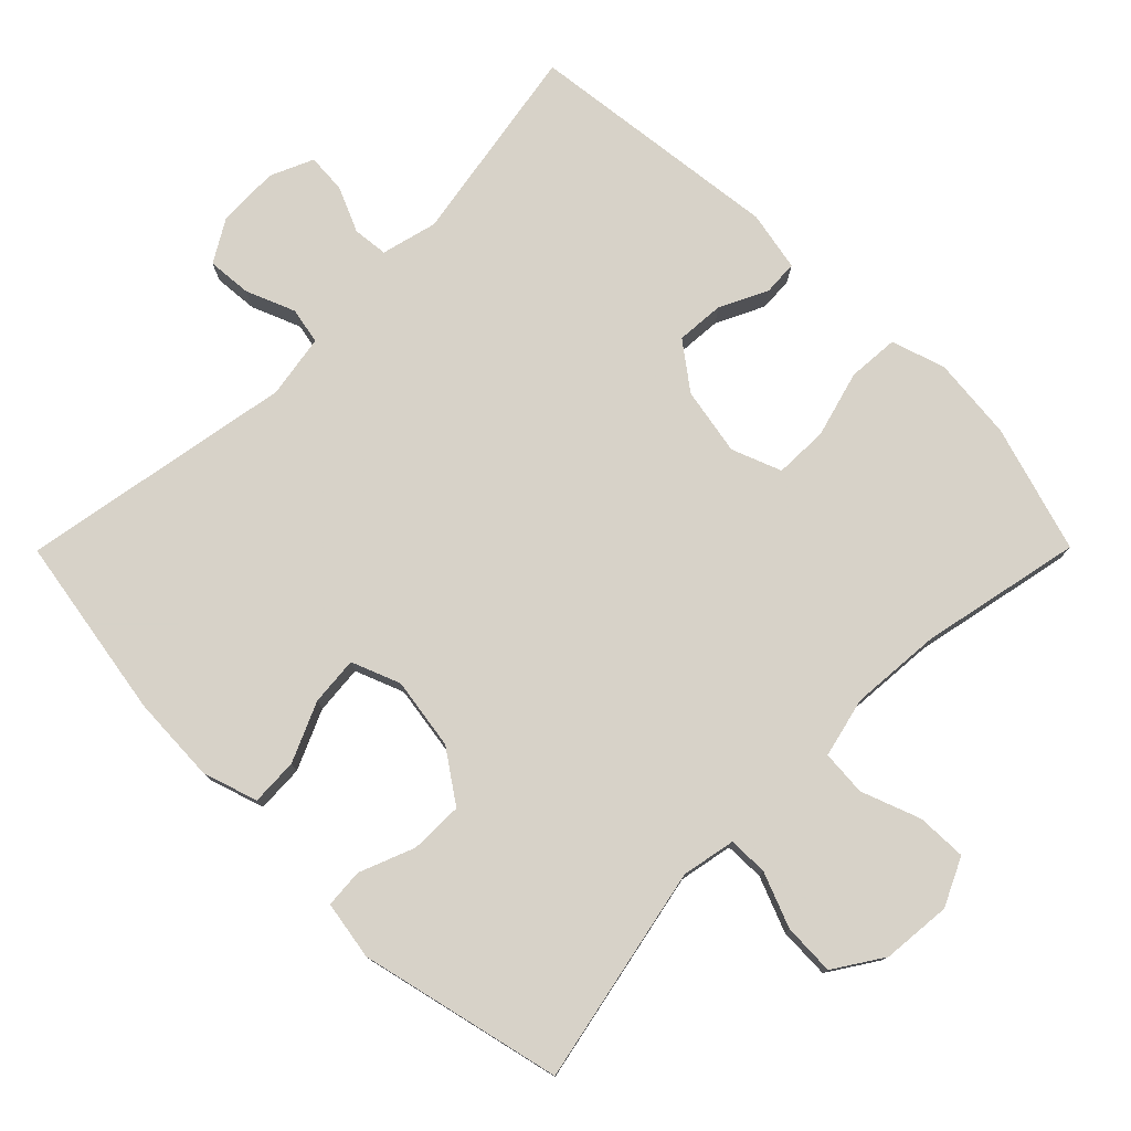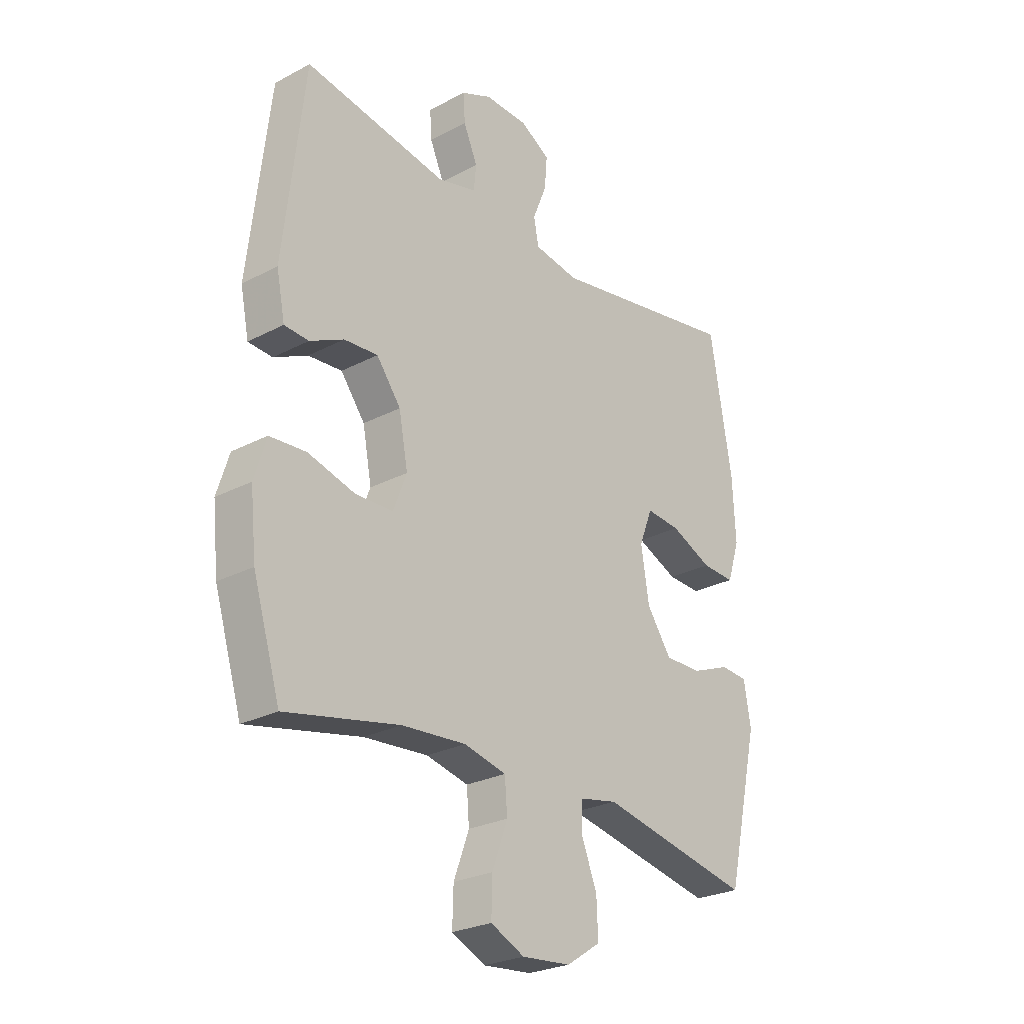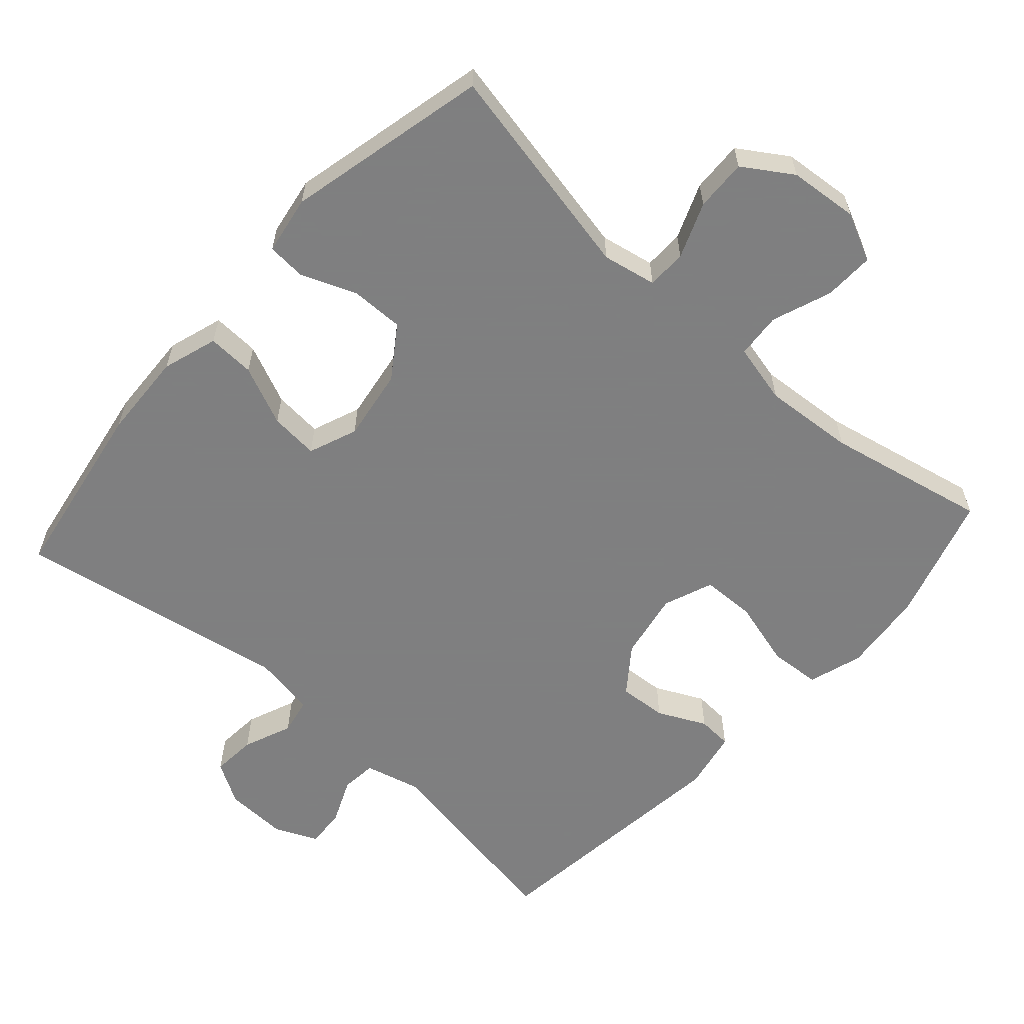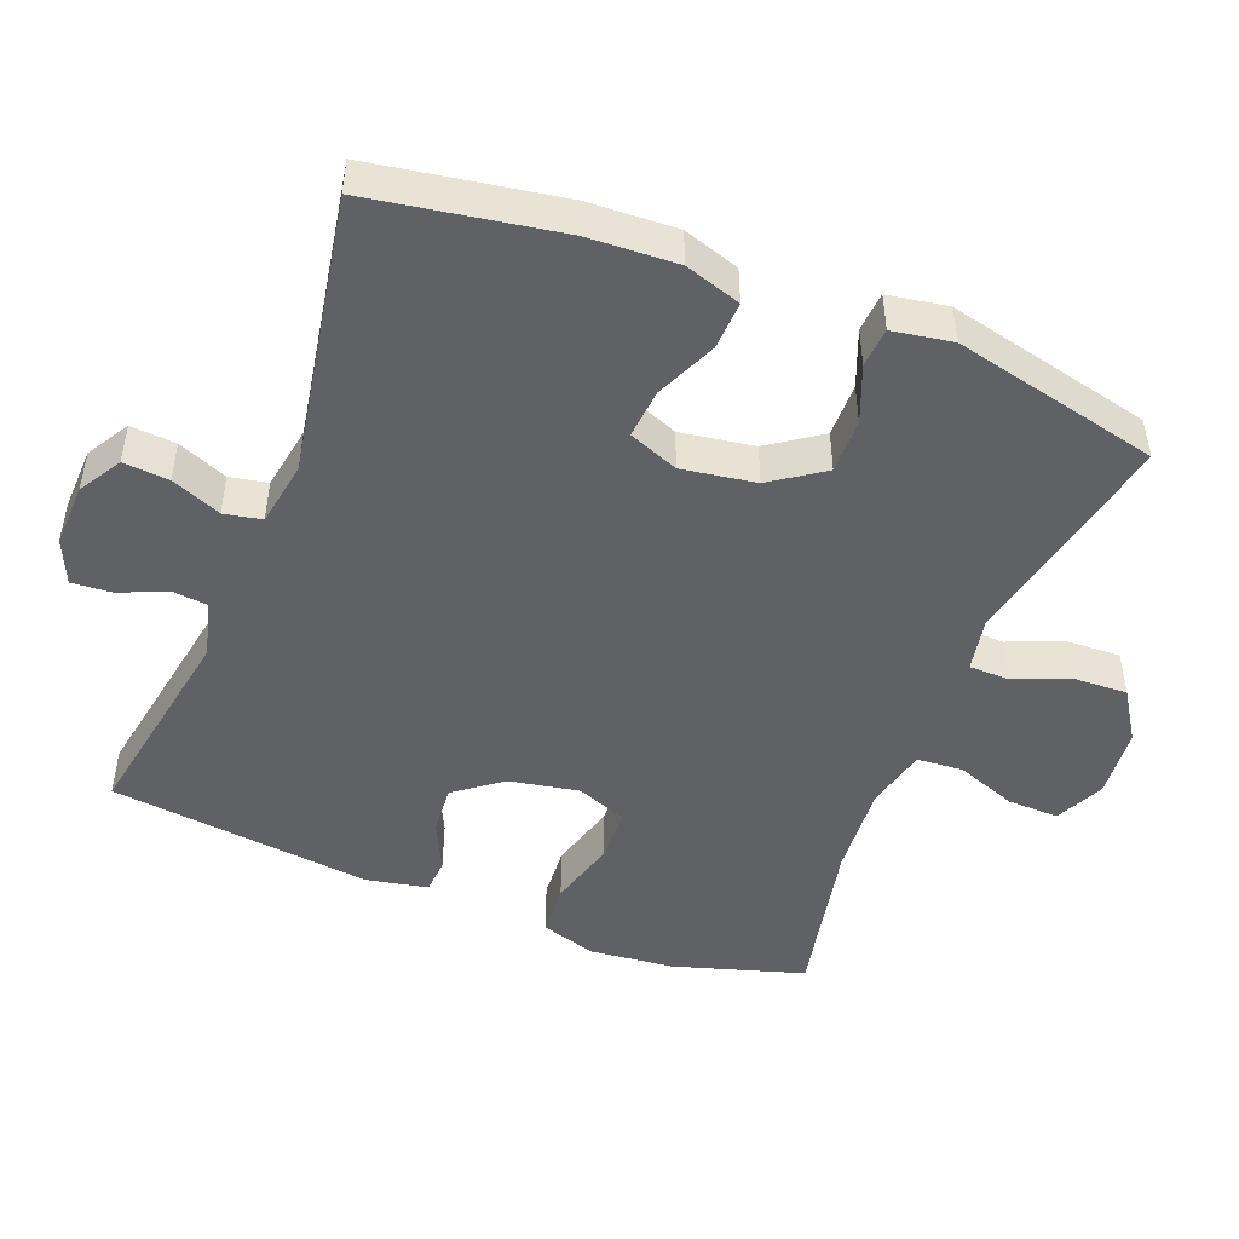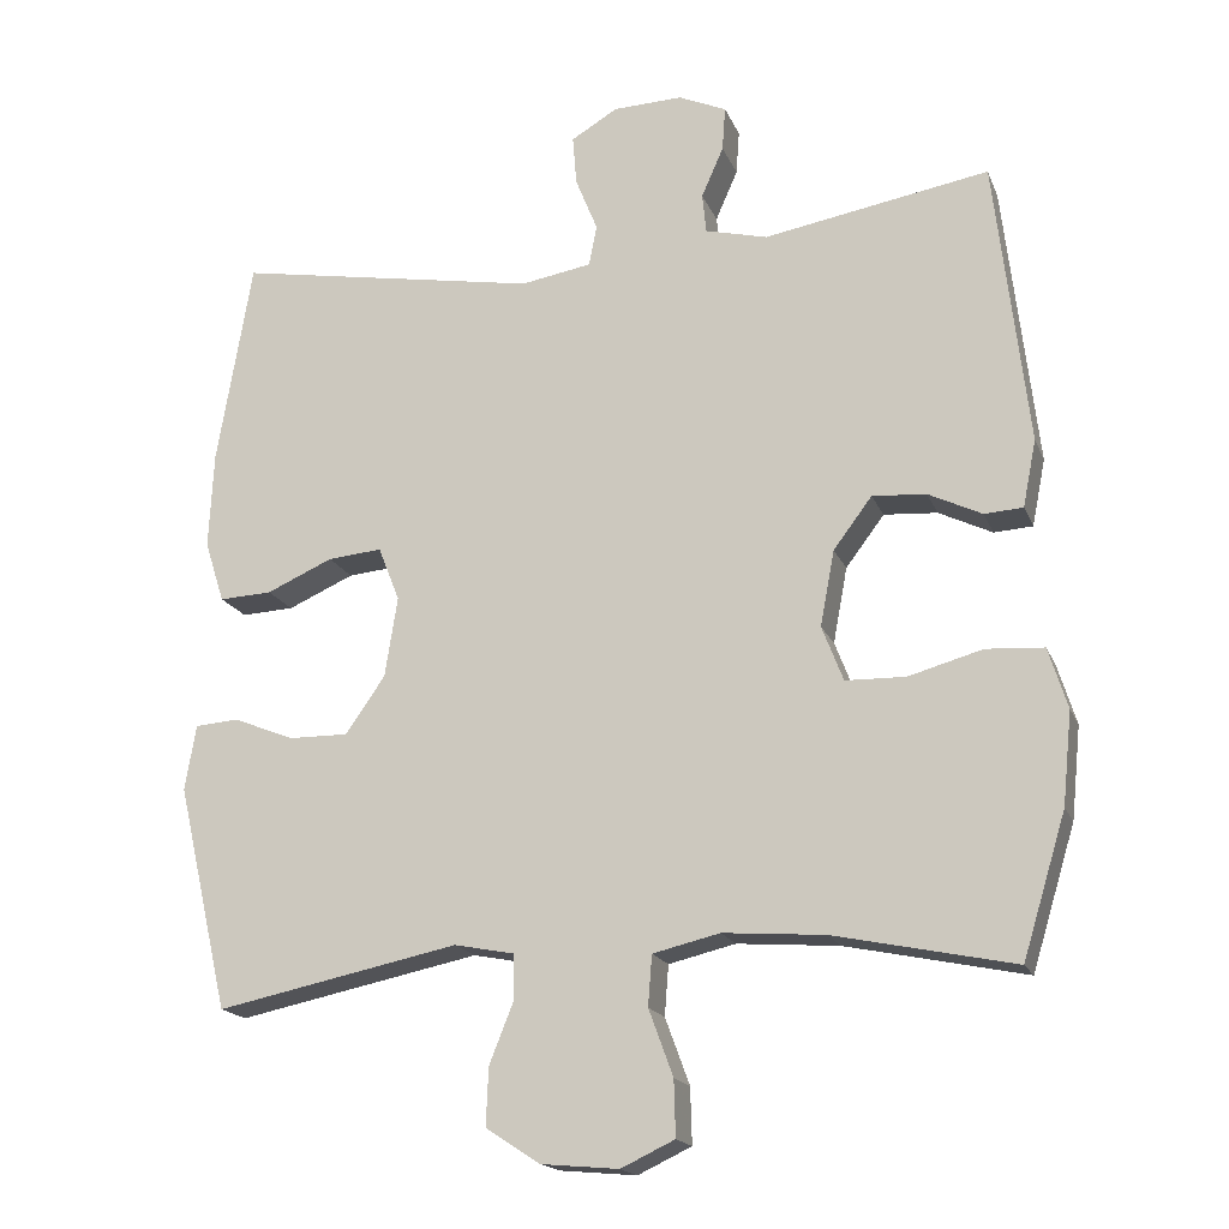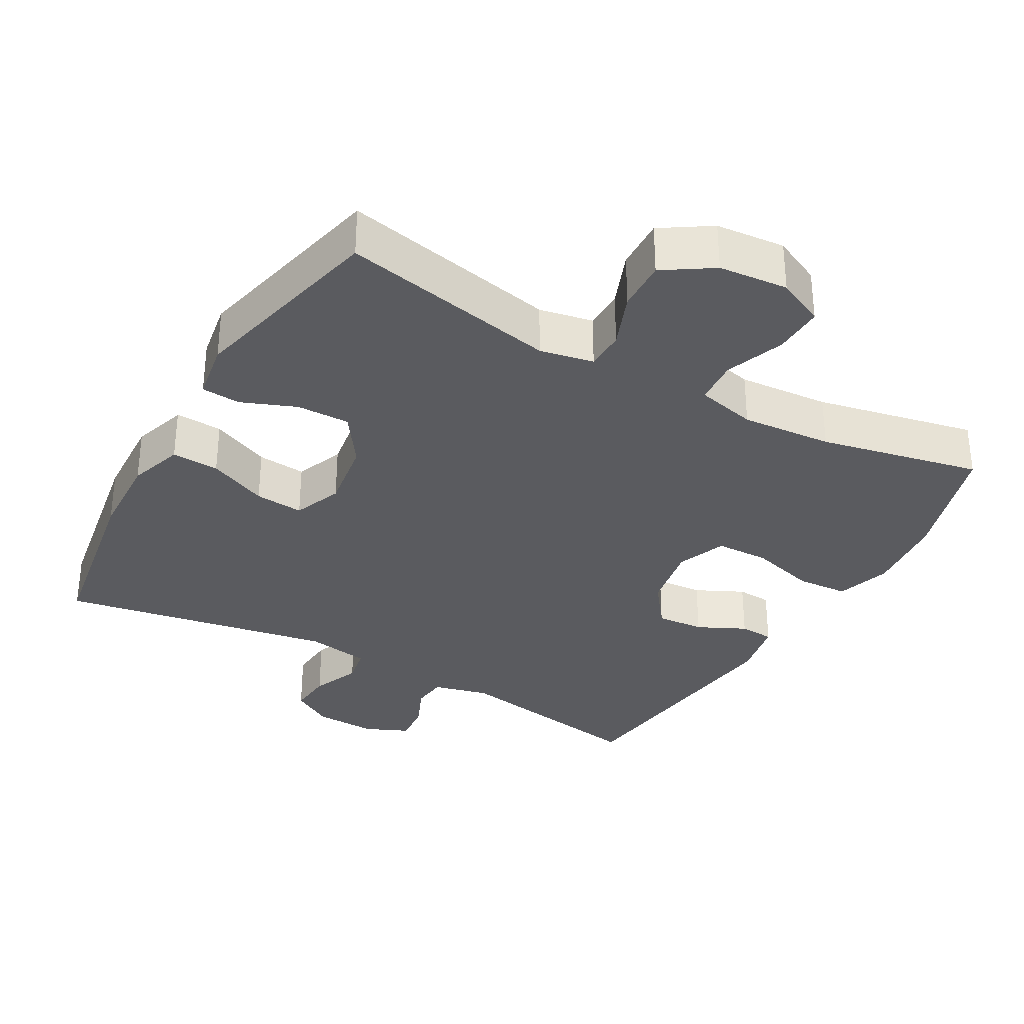
<metadata>
{"format":"obj","ext":"obj","renderer":"f3d","projection":"perspective","resolution":1024,"background":"white","views":[{"elev":77.4,"azim":134.8,"up":"+Y"},{"elev":-26.1,"azim":-50.2,"up":"+Z"},{"elev":-59.9,"azim":138.1,"up":"+Y"},{"elev":-47.9,"azim":68.5,"up":"+Y"},{"elev":-17.8,"azim":-162.6,"up":"+Z"},{"elev":-32.8,"azim":150.4,"up":"+Y"}]}
</metadata>
<code>
v -0.5 0.07 0.5
v -0.214 0.07 0.451
v -0.135 0.07 0.471
v -0.13 0.07 0.521
v -0.158 0.07 0.585
v -0.162 0.07 0.641
v -0.101 0.07 0.668
v -0.013 0.07 0.665
v 0.046 0.07 0.63
v 0.041 0.07 0.567
v 0.013 0.07 0.498
v 0.023 0.07 0.446
v 0.113 0.07 0.431
v 0.5 0.07 0.5
v 0.544 0.07 0.239
v 0.55 0.07 0.116
v 0.525 0.07 0.038
v 0.458 0.07 0.041
v 0.374 0.07 0.078
v 0.305 0.07 0.084
v 0.278 0.07 0.015
v 0.294 0.07 -0.087
v 0.344 0.07 -0.159
v 0.419 0.07 -0.158
v 0.497 0.07 -0.127
v 0.552 0.07 -0.131
v 0.566 0.07 -0.214
v 0.5 0.07 -0.5
v 0.192 0.07 -0.437
v 0.116 0.07 -0.452
v 0.115 0.07 -0.508
v 0.146 0.07 -0.586
v 0.149 0.07 -0.659
v 0.08 0.07 -0.704
v -0.018 0.07 -0.713
v -0.086 0.07 -0.681
v -0.084 0.07 -0.61
v -0.053 0.07 -0.526
v -0.058 0.07 -0.462
v -0.143 0.07 -0.442
v -0.272 0.07 -0.452
v -0.5 0.07 -0.5
v -0.555 0.07 -0.32
v -0.567 0.07 -0.203
v -0.543 0.07 -0.126
v -0.47 0.07 -0.121
v -0.376 0.07 -0.147
v -0.3 0.07 -0.145
v -0.273 0.07 -0.075
v -0.291 0.07 0.021
v -0.34 0.07 0.086
v -0.408 0.07 0.081
v -0.476 0.07 0.048
v -0.525 0.07 0.051
v -0.542 0.07 0.136
v -0.5 0 0.5
v -0.214 0 0.451
v -0.135 0 0.471
v -0.13 0 0.521
v -0.158 0 0.585
v -0.162 0 0.641
v -0.101 0 0.668
v -0.013 0 0.665
v 0.046 0 0.63
v 0.041 0 0.567
v 0.013 0 0.498
v 0.023 0 0.446
v 0.113 0 0.431
v 0.5 0 0.5
v 0.544 0 0.239
v 0.55 0 0.116
v 0.525 0 0.038
v 0.458 0 0.041
v 0.374 0 0.078
v 0.305 0 0.084
v 0.278 0 0.015
v 0.294 0 -0.087
v 0.344 0 -0.159
v 0.419 0 -0.158
v 0.497 0 -0.127
v 0.552 0 -0.131
v 0.566 0 -0.214
v 0.5 0 -0.5
v 0.192 0 -0.437
v 0.116 0 -0.452
v 0.115 0 -0.508
v 0.146 0 -0.586
v 0.149 0 -0.659
v 0.08 0 -0.704
v -0.018 0 -0.713
v -0.086 0 -0.681
v -0.084 0 -0.61
v -0.053 0 -0.526
v -0.058 0 -0.462
v -0.143 0 -0.442
v -0.272 0 -0.452
v -0.5 0 -0.5
v -0.555 0 -0.32
v -0.567 0 -0.203
v -0.543 0 -0.126
v -0.47 0 -0.121
v -0.376 0 -0.147
v -0.3 0 -0.145
v -0.273 0 -0.075
v -0.291 0 0.021
v -0.34 0 0.086
v -0.408 0 0.081
v -0.476 0 0.048
v -0.525 0 0.051
v -0.542 0 0.136
f 52 53 54 55
f 51 52 55 1
f 50 51 1 2
f 49 50 2 3
f 44 45 46 47
f 44 47 48
f 41 42 43 44
f 40 41 44 48
f 39 40 48 49
f 35 36 37 38
f 35 38 39
f 34 35 39
f 31 32 33 34
f 30 31 34 39
f 29 30 39 49
f 24 25 26 27
f 23 24 27 28
f 22 23 28 29
f 16 17 18 19
f 16 19 20
f 13 14 15 16
f 12 13 16 20
f 8 9 10 11
f 6 7 8 11
f 4 5 6 11
f 3 4 11 12
f 21 22 29 49
f 20 21 49
f 3 12 20 49
f 110 109 108 107
f 56 110 107 106
f 57 56 106 105
f 58 57 105 104
f 102 101 100 99
f 103 102 99
f 99 98 97 96
f 103 99 96 95
f 104 103 95 94
f 93 92 91 90
f 94 93 90
f 94 90 89
f 89 88 87 86
f 94 89 86 85
f 104 94 85 84
f 82 81 80 79
f 83 82 79 78
f 84 83 78 77
f 74 73 72 71
f 75 74 71
f 71 70 69 68
f 75 71 68 67
f 66 65 64 63
f 66 63 62 61
f 66 61 60 59
f 67 66 59 58
f 104 84 77 76
f 104 76 75
f 104 75 67 58
f 1 56 57 2
f 2 57 58 3
f 3 58 59 4
f 4 59 60 5
f 5 60 61 6
f 6 61 62 7
f 7 62 63 8
f 8 63 64 9
f 9 64 65 10
f 10 65 66 11
f 11 66 67 12
f 12 67 68 13
f 13 68 69 14
f 14 69 70 15
f 15 70 71 16
f 16 71 72 17
f 17 72 73 18
f 18 73 74 19
f 19 74 75 20
f 20 75 76 21
f 21 76 77 22
f 22 77 78 23
f 23 78 79 24
f 24 79 80 25
f 25 80 81 26
f 26 81 82 27
f 27 82 83 28
f 28 83 84 29
f 29 84 85 30
f 30 85 86 31
f 31 86 87 32
f 32 87 88 33
f 33 88 89 34
f 34 89 90 35
f 35 90 91 36
f 36 91 92 37
f 37 92 93 38
f 38 93 94 39
f 39 94 95 40
f 40 95 96 41
f 41 96 97 42
f 42 97 98 43
f 43 98 99 44
f 44 99 100 45
f 45 100 101 46
f 46 101 102 47
f 47 102 103 48
f 48 103 104 49
f 49 104 105 50
f 50 105 106 51
f 51 106 107 52
f 52 107 108 53
f 53 108 109 54
f 54 109 110 55
f 55 110 56 1

</code>
